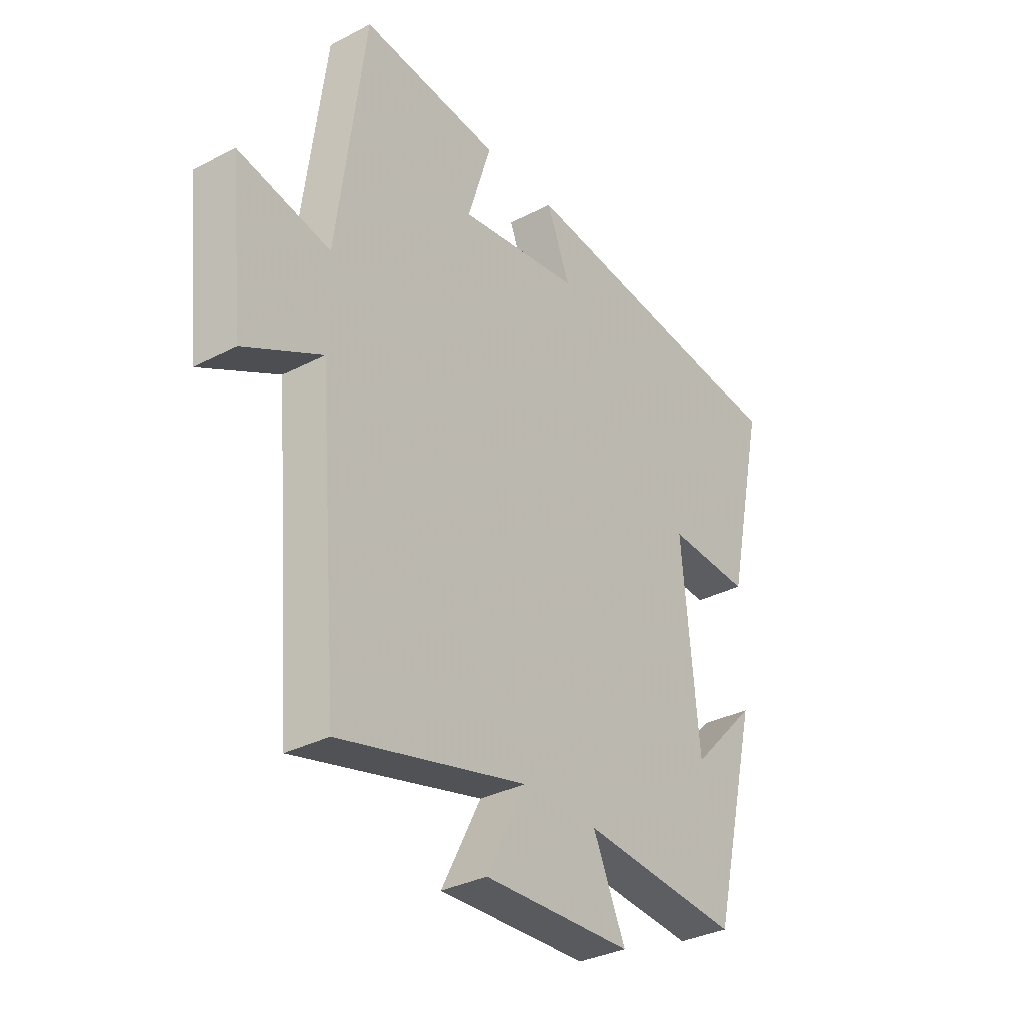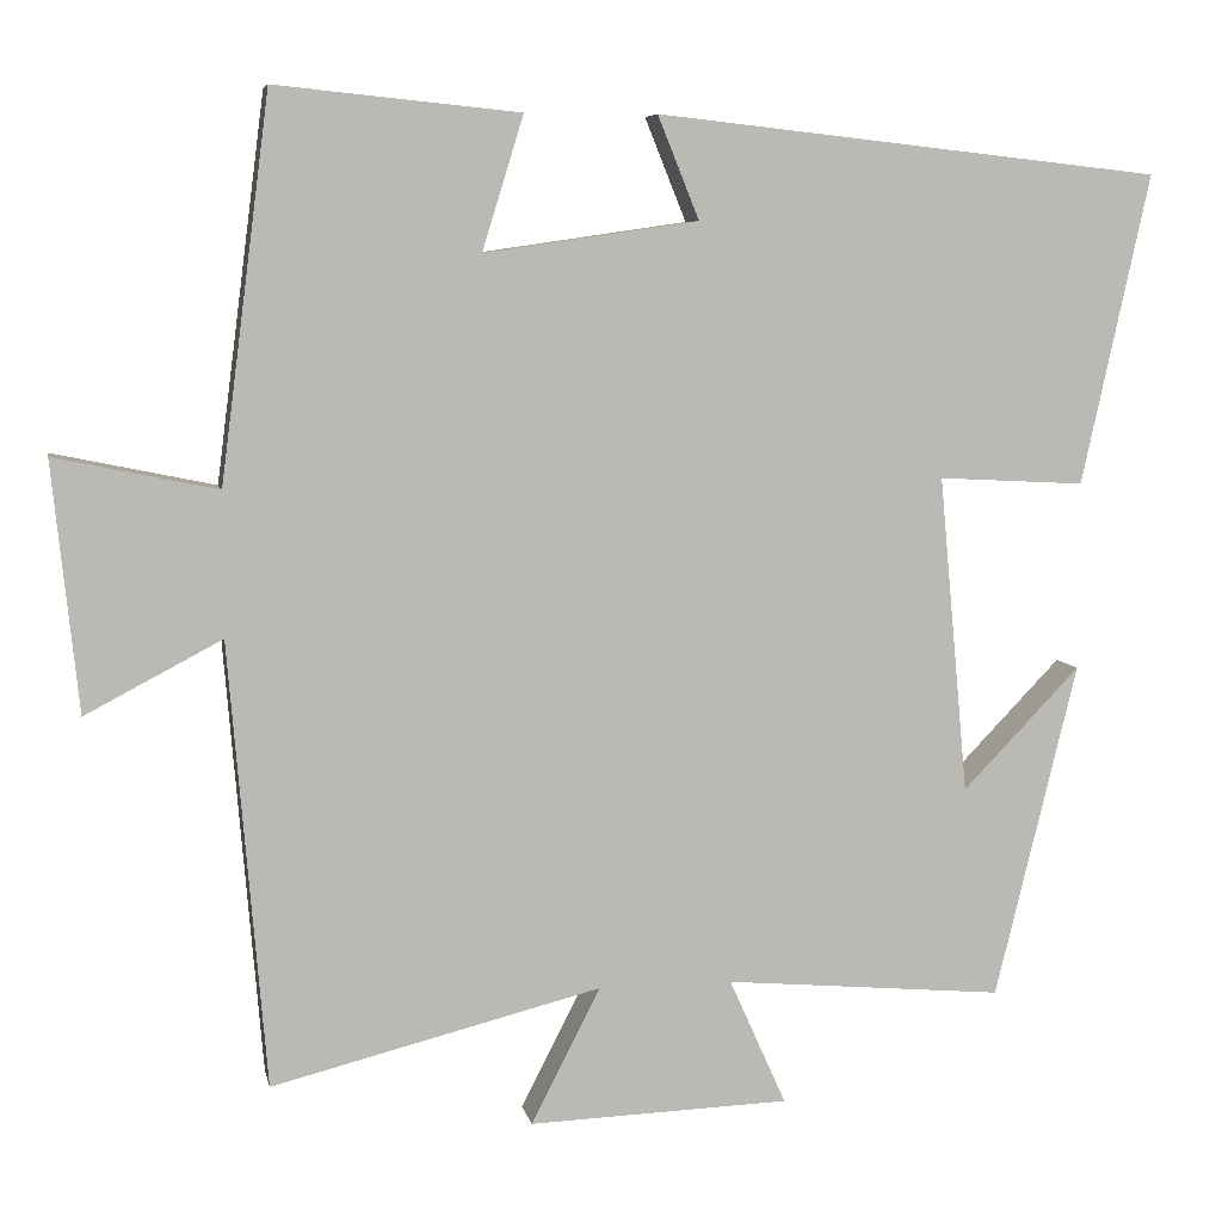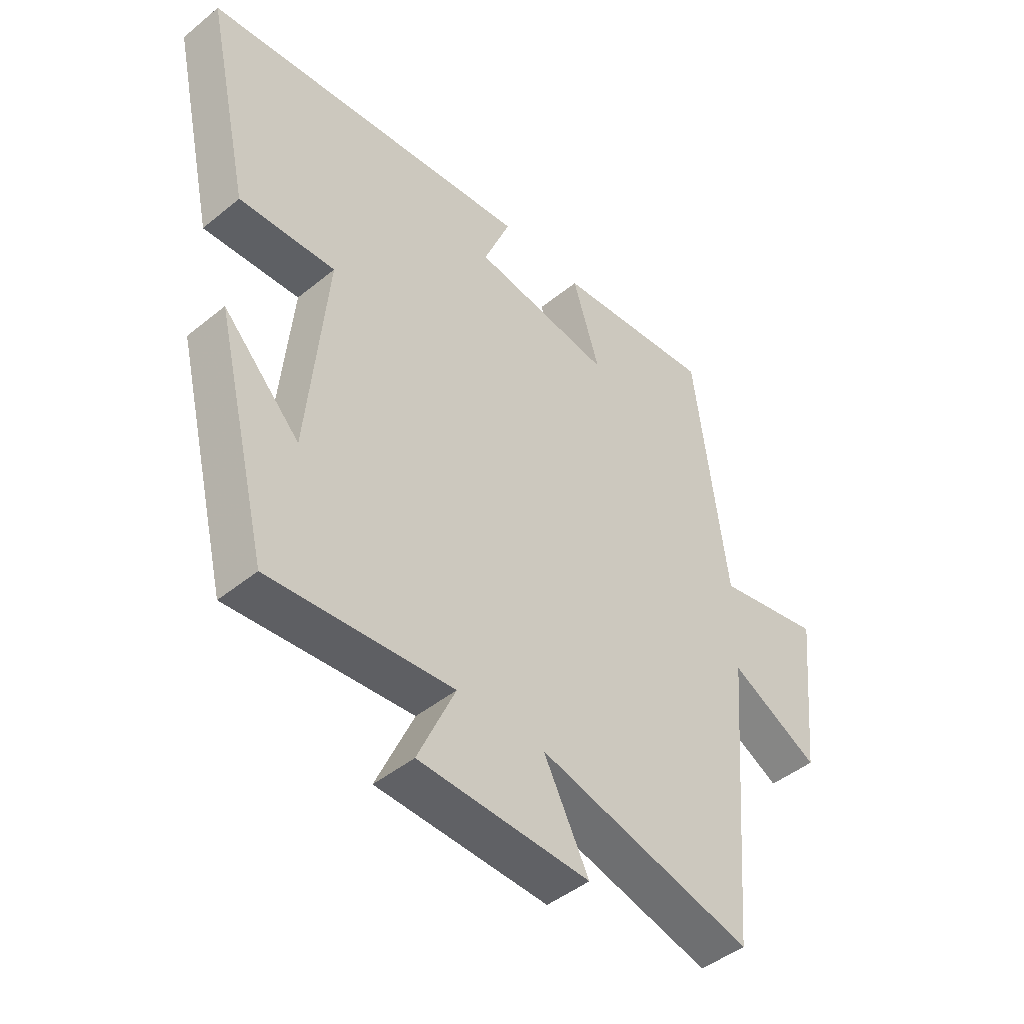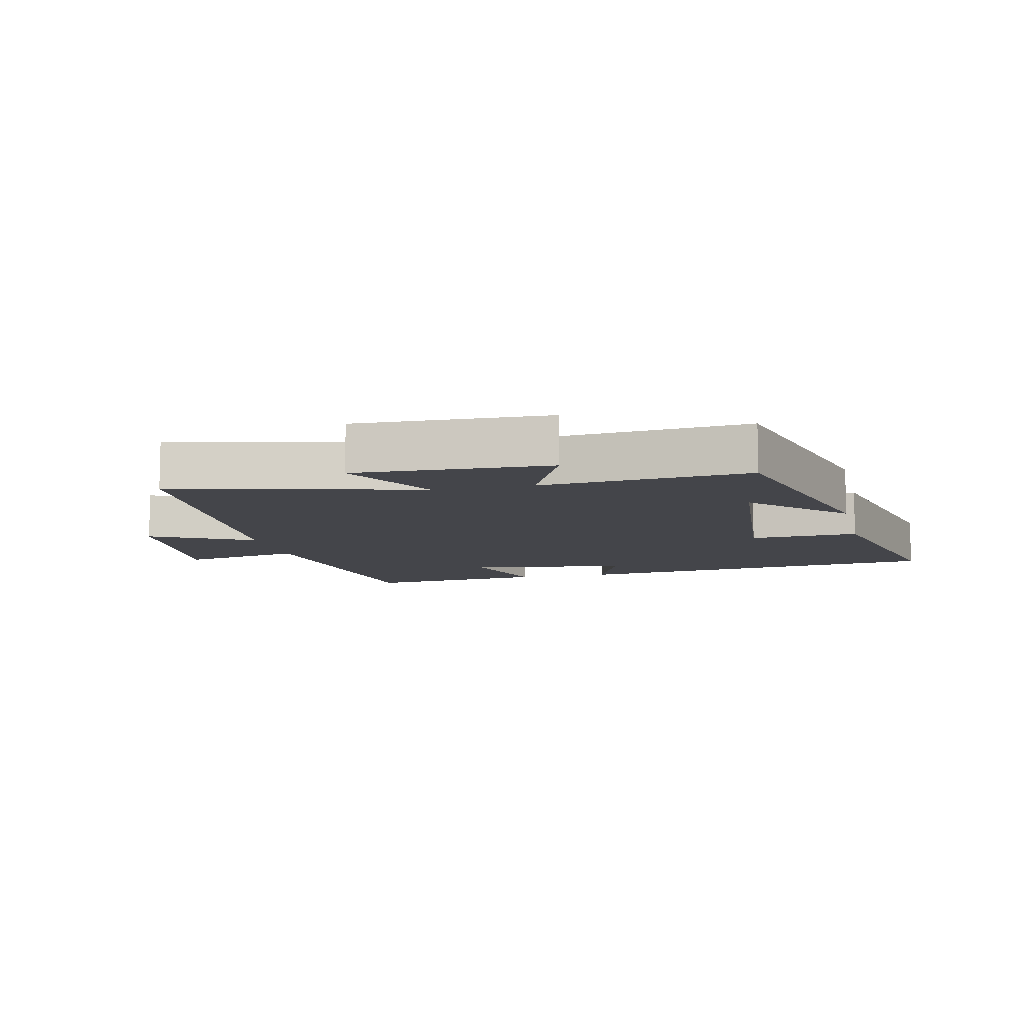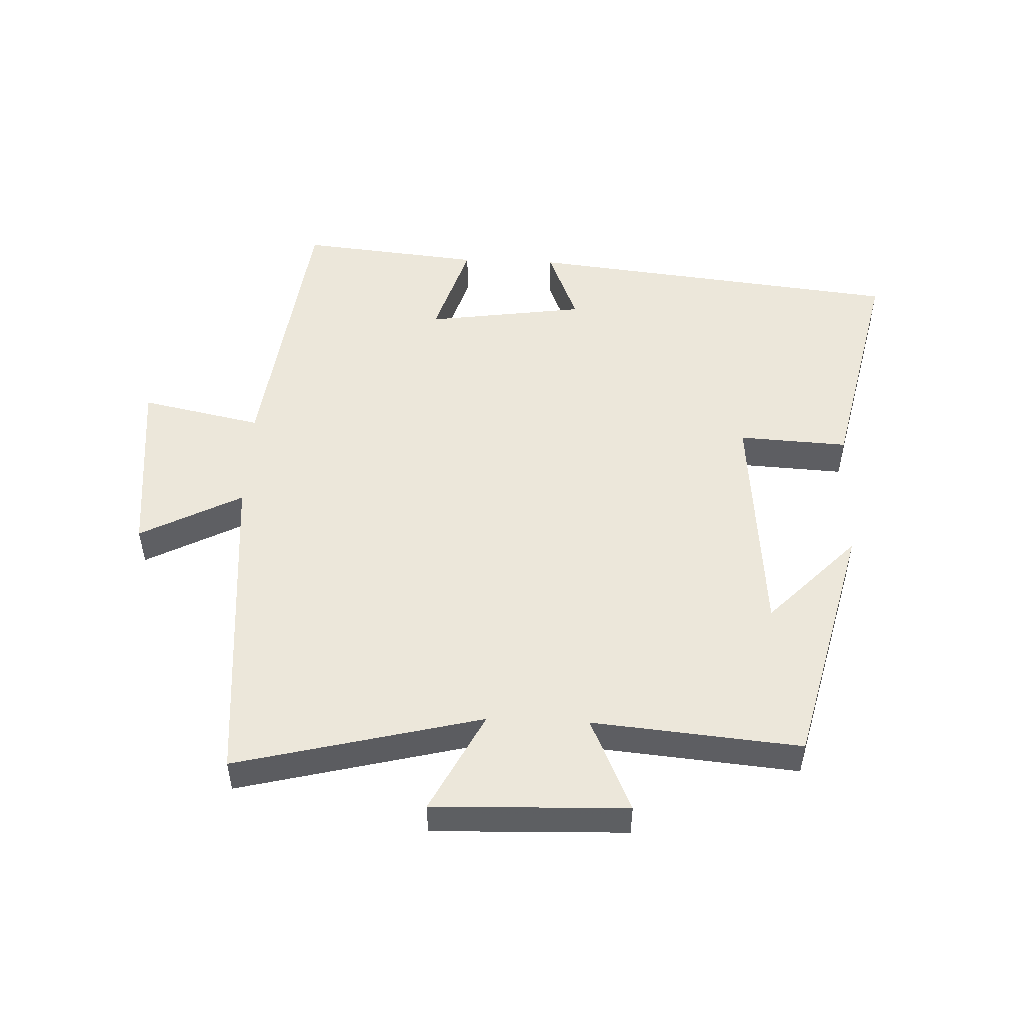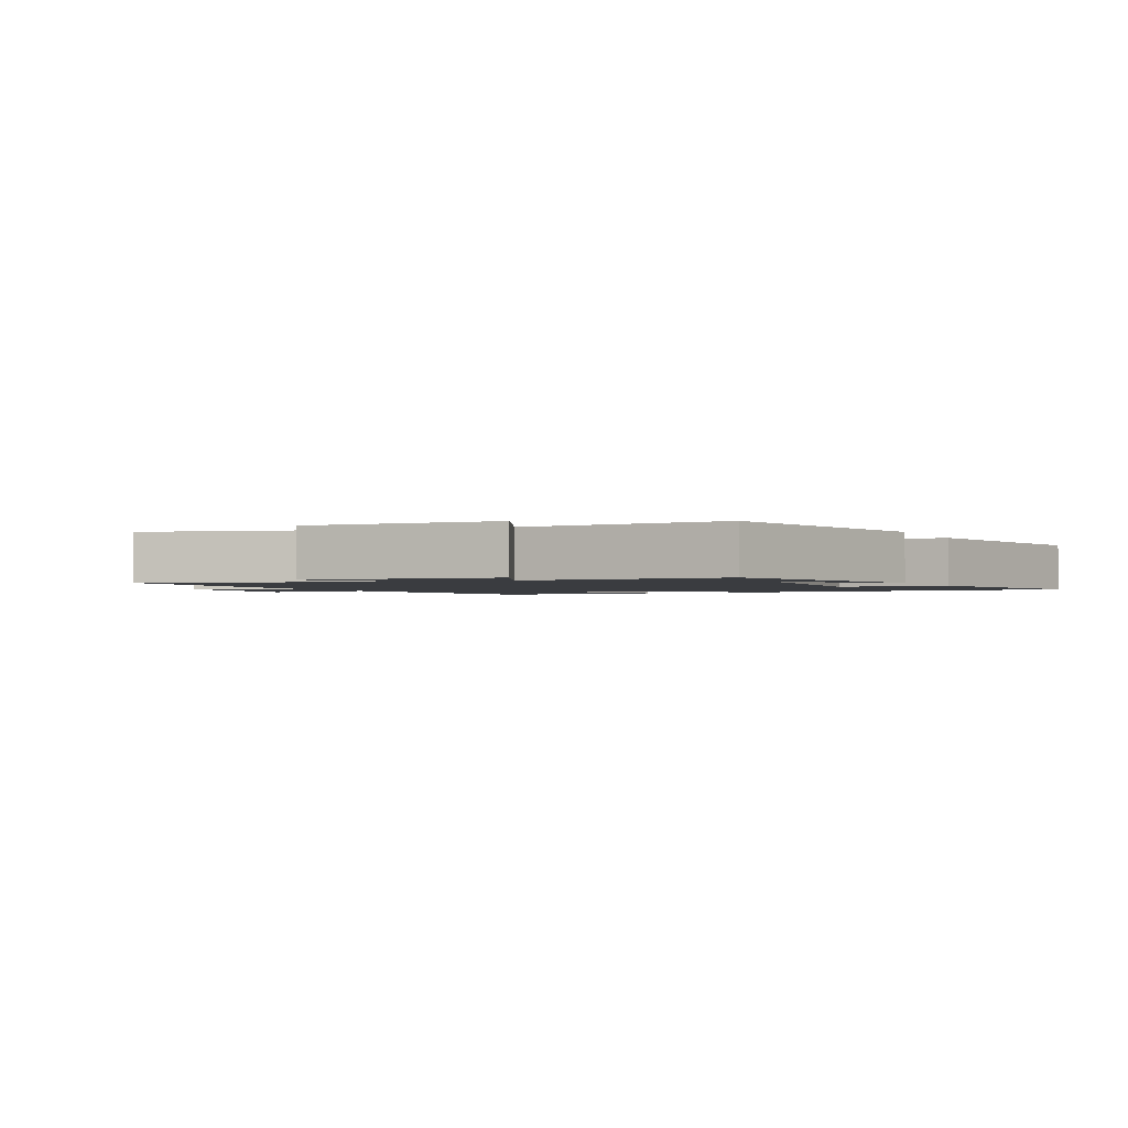
<metadata>
{"format":"obj","ext":"obj","renderer":"f3d","projection":"perspective","resolution":1024,"background":"white","views":[{"elev":-33.1,"azim":125.7,"up":"+Z"},{"elev":6.9,"azim":168.8,"up":"+Z"},{"elev":-45.7,"azim":-46.9,"up":"+Z"},{"elev":-9.2,"azim":-166.9,"up":"+Y"},{"elev":50.6,"azim":-177.6,"up":"+Y"},{"elev":-1.7,"azim":-154.6,"up":"+Y"}]}
</metadata>
<code>
v -0.579 0.07 0.436
v 0.008 0.07 0.5
v -0.04 0.07 0.381
v 0.208 0.07 0.345
v 0.16 0.07 0.5
v 0.443 0.07 0.528
v 0.5 0.07 0.085
v 0.688 0.07 0.124
v 0.658 0.07 -0.164
v 0.5 0.07 -0.081
v 0.457 0.07 -0.596
v 0.075 0.07 -0.5
v 0.155 0.07 -0.657
v -0.147 0.07 -0.647
v -0.081 0.07 -0.5
v -0.405 0.07 -0.529
v -0.5 0.07 -0.141
v -0.364 0.07 -0.282
v -0.33 0.07 0.086
v -0.5 0.07 0.077
v -0.579 0 0.436
v 0.008 0 0.5
v -0.04 0 0.381
v 0.208 0 0.345
v 0.16 0 0.5
v 0.443 0 0.528
v 0.5 0 0.085
v 0.688 0 0.124
v 0.658 0 -0.164
v 0.5 0 -0.081
v 0.457 0 -0.596
v 0.075 0 -0.5
v 0.155 0 -0.657
v -0.147 0 -0.647
v -0.081 0 -0.5
v -0.405 0 -0.529
v -0.5 0 -0.141
v -0.364 0 -0.282
v -0.33 0 0.086
v -0.5 0 0.077
f 19 20 1 2
f 18 19 2 3
f 16 17 18
f 15 16 18 3
f 12 13 14 15
f 12 15 3 4
f 10 11 12 4
f 7 8 9 10
f 6 7 10
f 4 5 6 10
f 22 21 40 39
f 23 22 39 38
f 38 37 36
f 23 38 36 35
f 35 34 33 32
f 24 23 35 32
f 24 32 31 30
f 30 29 28 27
f 30 27 26
f 30 26 25 24
f 1 21 22 2
f 2 22 23 3
f 3 23 24 4
f 4 24 25 5
f 5 25 26 6
f 6 26 27 7
f 7 27 28 8
f 8 28 29 9
f 9 29 30 10
f 10 30 31 11
f 11 31 32 12
f 12 32 33 13
f 13 33 34 14
f 14 34 35 15
f 15 35 36 16
f 16 36 37 17
f 17 37 38 18
f 18 38 39 19
f 19 39 40 20
f 20 40 21 1

</code>
